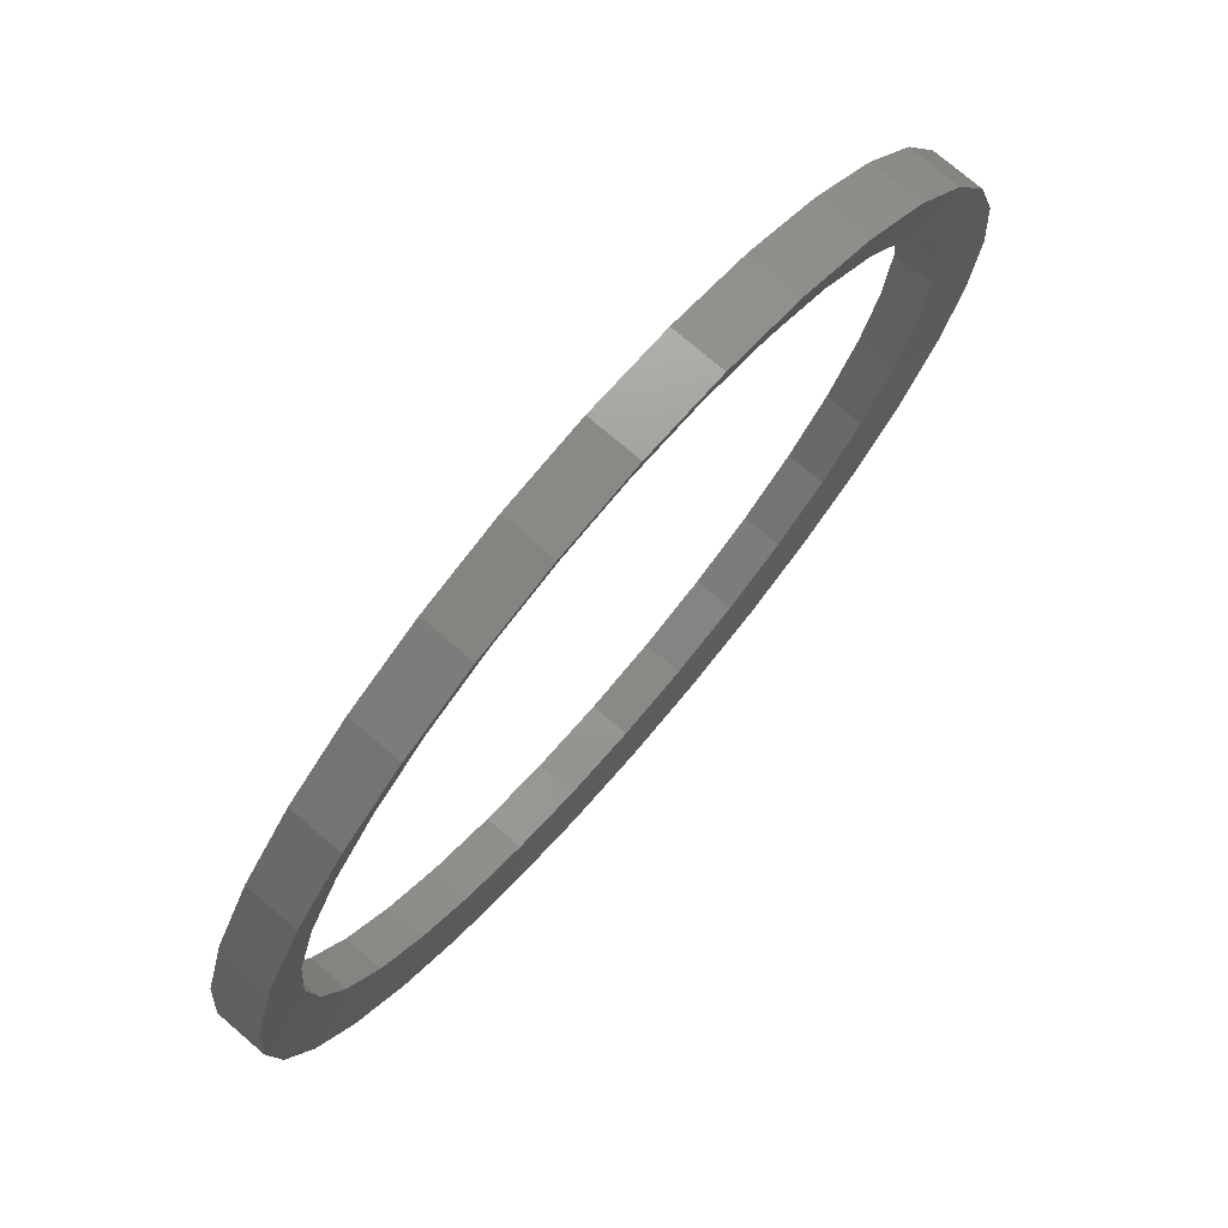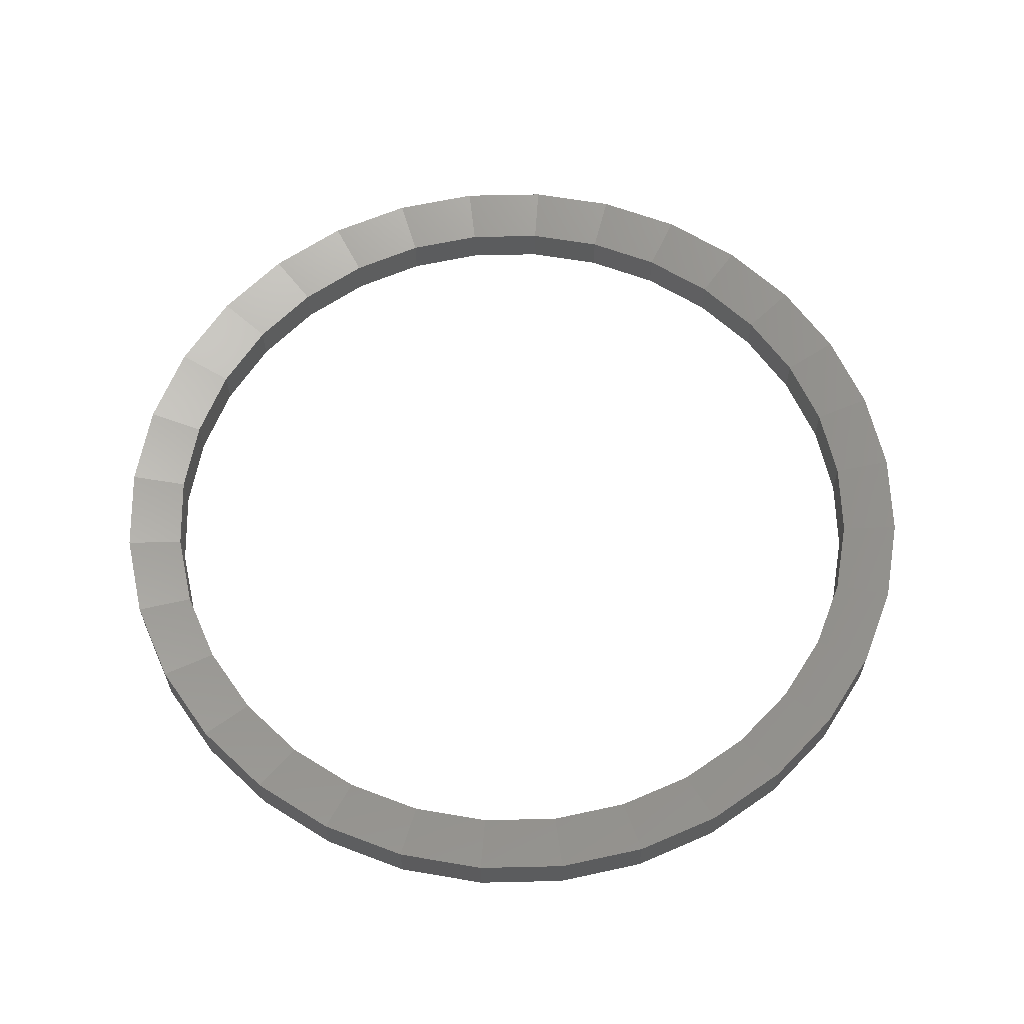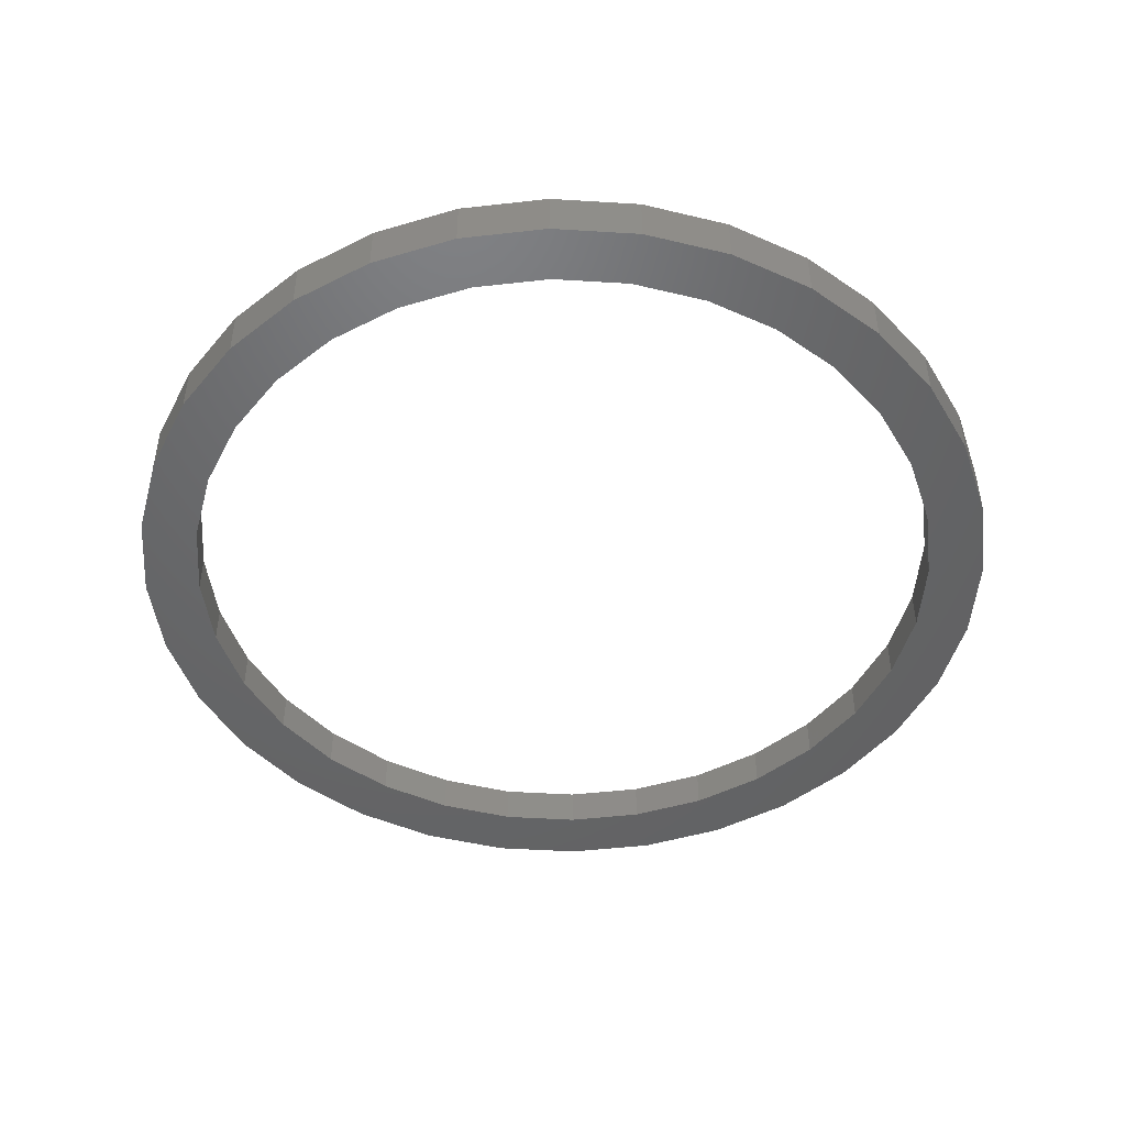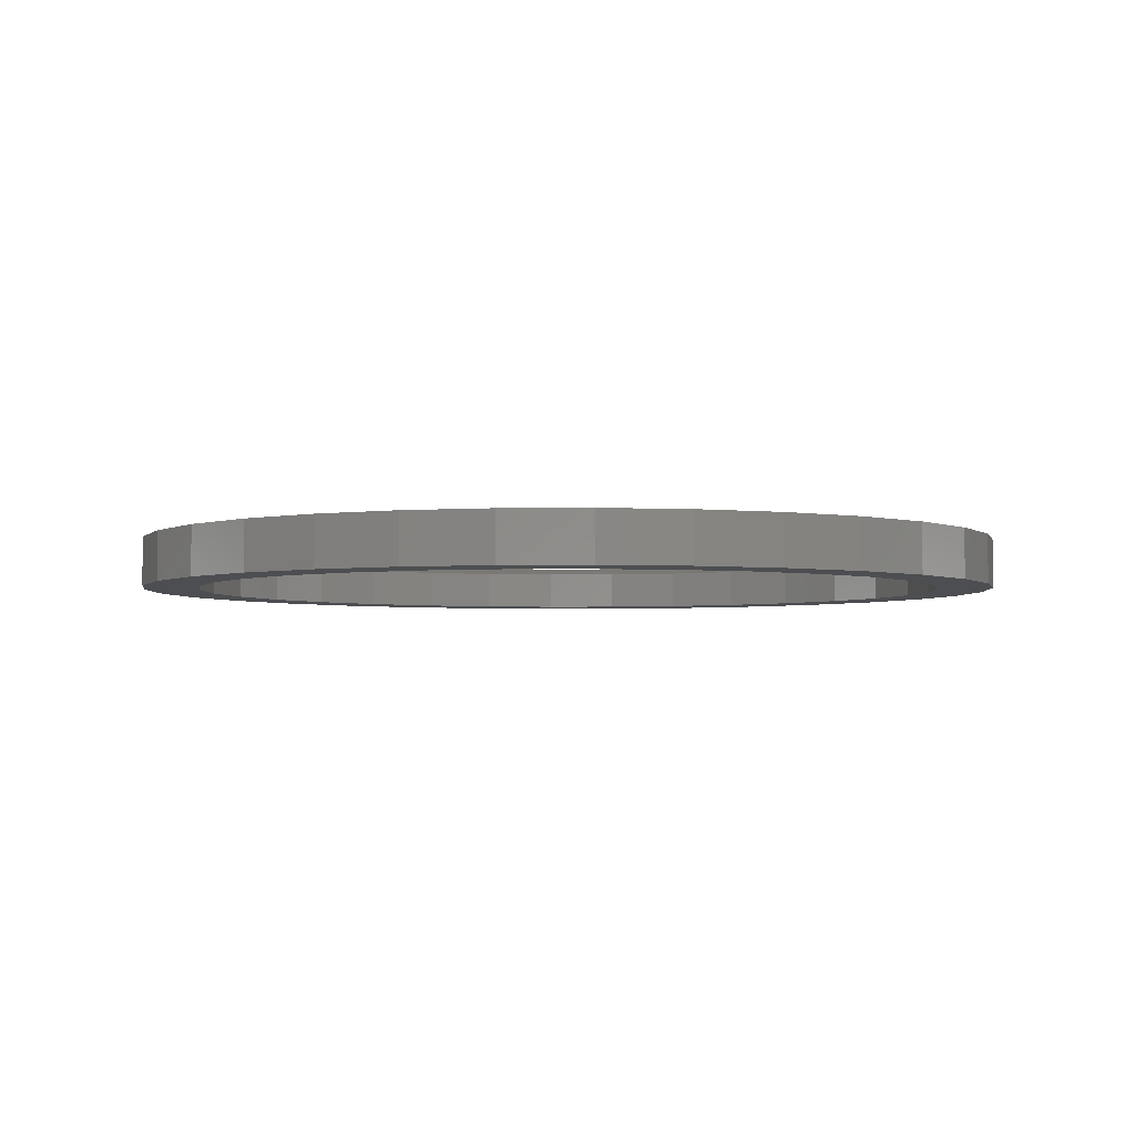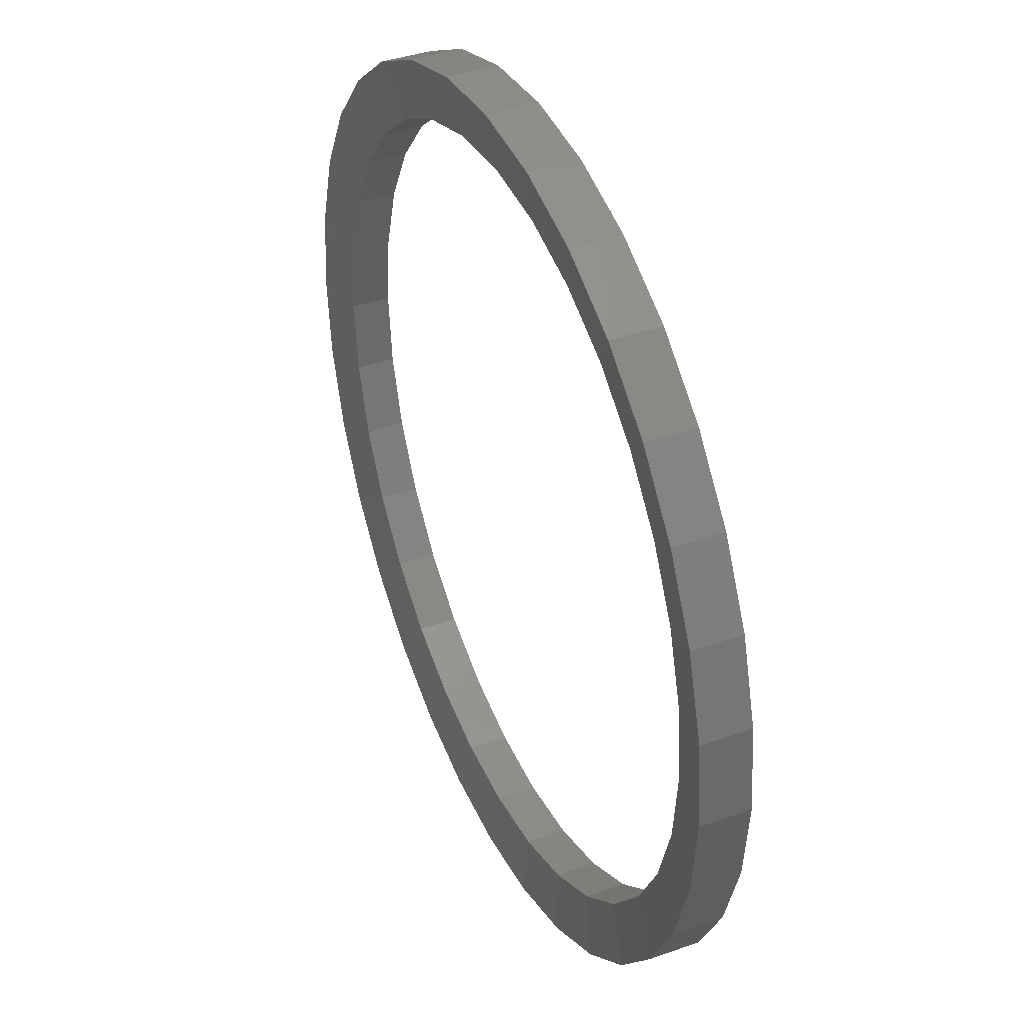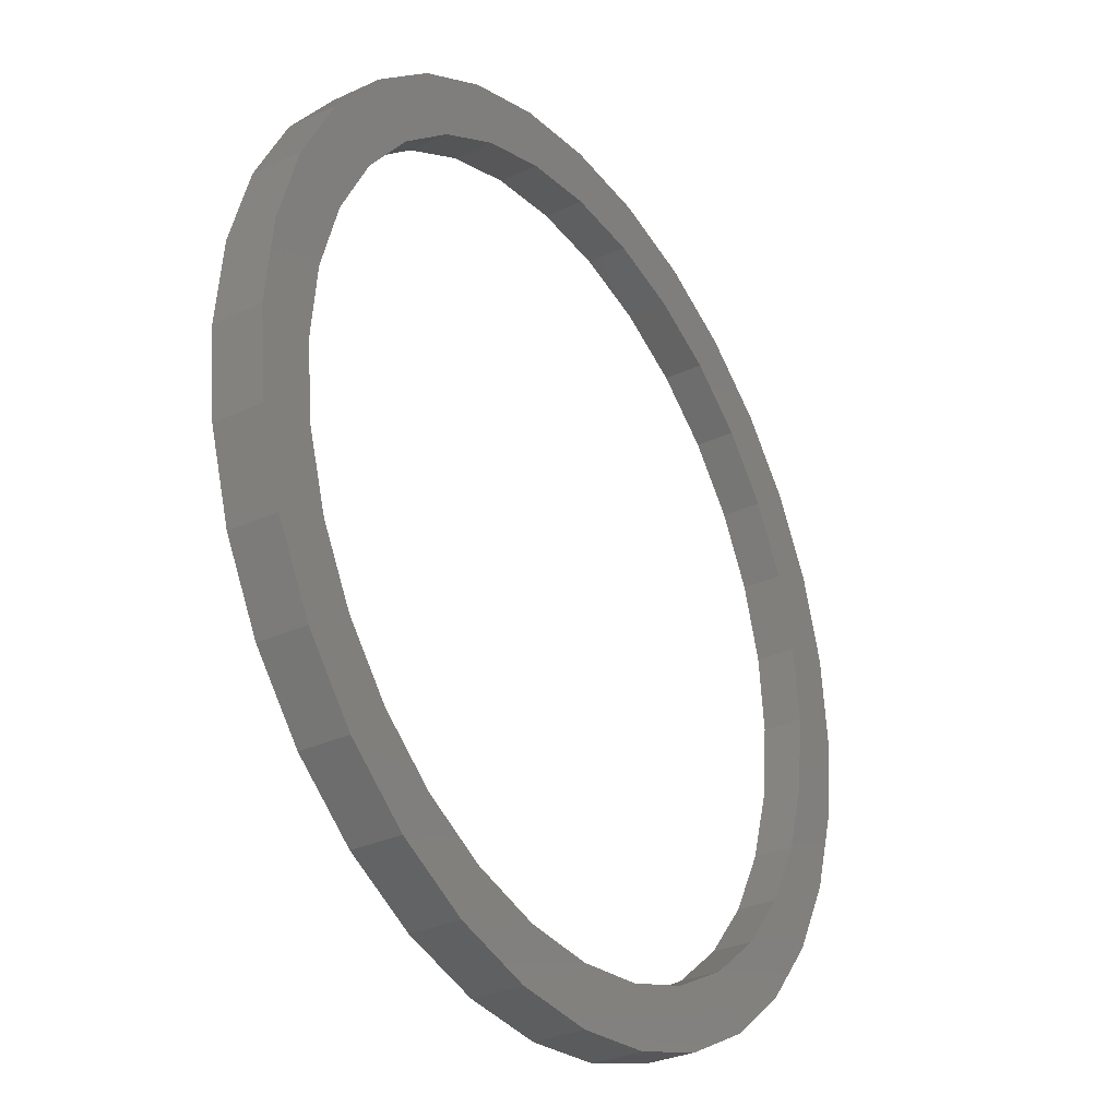
<metadata>
{"format":"stl","ext":"stl","renderer":"f3d","projection":"perspective","resolution":1024,"background":"white","views":[{"elev":74.8,"azim":-49.4,"up":"+Y"},{"elev":61.8,"azim":-108.2,"up":"+Z"},{"elev":-47.5,"azim":-144.6,"up":"+Z"},{"elev":-3.5,"azim":131.9,"up":"+Z"},{"elev":39.2,"azim":66.2,"up":"+Y"},{"elev":-30.7,"azim":123.8,"up":"+Y"}]}
</metadata>
<code>
# stl→obj: 192 verts, 400 faces
v 17.36 1.423 1.959
v 17.16 3.414 0
v 17.16 3.414 1.959
v 17.5 0 0
v 17.5 0 1.959
v -17.16 3.414 0
v -17.36 1.423 1.959
v -17.16 3.414 1.959
v -17.5 0 0
v -17.5 0 1.959
v 3.414 17.16 1.959
v 3.414 17.16 0
v 1.423 17.36 1.959
v 0 17.5 0
v 0 17.5 1.959
v -3.414 -17.16 1.959
v -3.414 -17.16 0
v -1.423 -17.36 1.959
v 0 -17.5 0
v 0 -17.5 1.959
v 13.28 11.27 1.959
v 12.37 12.37 0
v 12.37 12.37 1.959
v 14.55 9.722 0
v 14.55 9.722 1.959
v 16.75 4.782 1.959
v 16.17 6.697 0
v 16.17 6.697 1.959
v -9.722 14.55 1.959
v -9.722 14.55 0
v -11.27 13.28 1.959
v -12.37 12.37 0
v -12.37 12.37 1.959
v -3.414 17.16 0
v -4.782 16.75 1.959
v -3.414 17.16 1.959
v -6.697 16.17 0
v -6.697 16.17 1.959
v 15.25 0 0
v 17.16 -3.414 0
v 14.96 -2.975 0
v 16.17 -6.697 0
v 14.96 2.975 0
v 14.09 -5.836 0
v 14.55 -9.722 0
v 12.68 -8.472 0
v 12.37 -12.37 0
v 10.78 -10.78 0
v 9.722 -14.55 0
v 8.472 -12.68 0
v 6.697 -16.17 0
v 5.836 -14.09 0
v 3.414 -17.16 0
v 2.975 -14.96 0
v 0 -15.25 0
v -2.975 -14.96 0
v -5.836 -14.09 0
v -6.697 -16.17 0
v -8.472 -12.68 0
v -9.722 -14.55 0
v -10.78 -10.78 0
v -12.37 -12.37 0
v -12.68 -8.472 0
v -14.55 -9.722 0
v -14.09 -5.836 0
v -16.17 -6.697 0
v -14.96 -2.975 0
v -17.16 -3.414 0
v 14.09 5.836 0
v 12.68 8.472 0
v 10.78 10.78 0
v 9.722 14.55 0
v 8.472 12.68 0
v 6.697 16.17 0
v 5.836 14.09 0
v 2.975 14.96 0
v 0 15.25 0
v -2.975 14.96 0
v -5.836 14.09 0
v -8.472 12.68 0
v -10.78 10.78 0
v -12.68 8.472 0
v -14.55 9.722 0
v -14.09 5.836 0
v -16.17 6.697 0
v -14.96 2.975 0
v -15.25 0 0
v 15.49 7.958 1.959
v 9.722 14.55 1.959
v 7.958 15.49 1.959
v 6.697 16.17 1.959
v 4.782 16.75 1.959
v 11.27 13.28 1.959
v -15.49 7.958 1.959
v -14.55 9.722 1.959
v -16.17 6.697 1.959
v -13.28 11.27 1.959
v -16.75 4.782 1.959
v -7.958 15.49 1.959
v -1.423 17.36 1.959
v 1.423 -17.36 1.959
v 3.414 -17.16 1.959
v 7.958 -15.49 1.959
v 6.697 -16.17 1.959
v 9.722 -14.55 1.959
v -11.27 -13.28 1.959
v -12.37 -12.37 1.959
v -9.722 -14.55 1.959
v -4.782 -16.75 1.959
v -6.697 -16.17 1.959
v -15.49 -7.958 1.959
v -16.17 -6.697 1.959
v -14.55 -9.722 1.959
v -17.36 -1.423 1.959
v -17.16 -3.414 1.959
v 4.782 -16.75 1.959
v 11.27 -13.28 1.959
v 12.37 -12.37 1.959
v 16.75 -4.782 1.959
v 17.16 -3.414 1.959
v 16.17 -6.697 1.959
v 13.28 -11.27 1.959
v 14.55 -9.722 1.959
v -7.958 -15.49 1.959
v -13.28 -11.27 1.959
v -16.75 -4.782 1.959
v 17.36 -1.423 1.959
v 15.49 -7.958 1.959
v 14.98 2.703 1.563
v 14.96 2.975 1.563
v 15.25 0 1.563
v -14.98 2.703 1.563
v -14.96 2.975 1.563
v -15.25 0 1.563
v 2.975 14.96 1.563
v 2.703 14.98 1.563
v 0 15.25 1.563
v -2.975 -14.96 1.563
v -2.703 -14.98 1.563
v 0 -15.25 1.563
v 12.51 8.684 1.563
v 10.78 10.78 1.563
v 12.68 8.472 1.563
v 14.17 5.574 1.563
v 14.09 5.836 1.563
v -8.684 12.51 1.563
v -10.78 10.78 1.563
v -8.472 12.68 1.563
v -5.574 14.17 1.563
v -5.836 14.09 1.563
v -2.975 14.96 1.563
v 12.51 -8.684 1.563
v 12.68 -8.472 1.563
v 10.78 -10.78 1.563
v 12.81 -8.231 1.563
v 14.09 -5.836 1.563
v 12.81 8.231 1.563
v 8.472 12.68 1.563
v 8.231 12.81 1.563
v 5.836 14.09 1.563
v 5.574 14.17 1.563
v 8.684 12.51 1.563
v -12.68 8.472 1.563
v -12.81 8.231 1.563
v -14.09 5.836 1.563
v -12.51 8.684 1.563
v -14.17 5.574 1.563
v -8.231 12.81 1.563
v -2.703 14.98 1.563
v 14.98 -2.703 1.563
v 14.96 -2.975 1.563
v 2.975 -14.96 1.563
v 2.703 -14.98 1.563
v -8.684 -12.51 1.563
v -8.472 -12.68 1.563
v -10.78 -10.78 1.563
v -5.574 -14.17 1.563
v -5.836 -14.09 1.563
v -12.81 -8.231 1.563
v -14.09 -5.836 1.563
v -12.68 -8.472 1.563
v -12.51 -8.684 1.563
v -14.98 -2.703 1.563
v -14.96 -2.975 1.563
v 5.574 -14.17 1.563
v 5.836 -14.09 1.563
v 8.472 -12.68 1.563
v 8.231 -12.81 1.563
v 8.684 -12.51 1.563
v 14.17 -5.574 1.563
v -8.231 -12.81 1.563
v -14.17 -5.574 1.563
f 1 2 3
f 4 1 5
f 1 4 2
f 6 7 8
f 9 7 6
f 7 9 10
f 11 12 13
f 14 13 12
f 13 14 15
f 16 17 18
f 19 18 17
f 18 19 20
f 21 22 23
f 24 21 25
f 21 24 22
f 26 27 28
f 2 26 3
f 26 2 27
f 29 30 31
f 32 31 30
f 31 32 33
f 34 35 36
f 37 35 34
f 35 37 38
f 39 4 40
f 41 40 42
f 4 39 2
f 43 2 39
f 40 41 39
f 44 42 45
f 42 44 41
f 45 46 44
f 47 46 45
f 47 48 46
f 49 48 47
f 49 50 48
f 51 50 49
f 51 52 50
f 53 52 51
f 53 54 52
f 19 54 53
f 19 55 54
f 19 56 55
f 17 56 19
f 17 57 56
f 58 57 17
f 58 59 57
f 60 59 58
f 60 61 59
f 62 61 60
f 62 63 61
f 64 63 62
f 63 64 65
f 66 65 64
f 65 66 67
f 68 67 66
f 2 43 27
f 69 27 43
f 27 69 24
f 70 24 69
f 70 22 24
f 71 22 70
f 71 72 22
f 73 72 71
f 73 74 72
f 75 74 73
f 75 12 74
f 76 12 75
f 77 12 76
f 77 14 12
f 78 14 77
f 78 34 14
f 79 34 78
f 79 37 34
f 80 37 79
f 80 30 37
f 81 30 80
f 81 32 30
f 82 32 81
f 83 82 84
f 82 83 32
f 85 84 86
f 6 86 87
f 67 68 87
f 84 85 83
f 9 87 68
f 86 6 85
f 87 9 6
f 88 24 25
f 27 88 28
f 88 27 24
f 89 72 90
f 74 90 72
f 90 74 91
f 74 92 91
f 12 92 74
f 92 12 11
f 22 93 23
f 72 93 22
f 93 72 89
f 83 94 95
f 85 94 83
f 94 85 96
f 32 97 33
f 83 97 32
f 97 83 95
f 85 98 96
f 6 98 85
f 98 6 8
f 37 99 38
f 30 99 37
f 99 30 29
f 14 100 15
f 34 100 14
f 100 34 36
f 19 101 20
f 53 101 19
f 101 53 102
f 51 103 104
f 49 103 51
f 103 49 105
f 62 106 107
f 60 106 62
f 106 60 108
f 58 109 110
f 17 109 58
f 109 17 16
f 66 111 112
f 64 111 66
f 111 64 113
f 9 114 10
f 68 114 9
f 114 68 115
f 53 116 102
f 51 116 53
f 116 51 104
f 105 49 117
f 47 117 49
f 117 47 118
f 119 40 120
f 42 119 121
f 119 42 40
f 122 45 123
f 47 122 118
f 122 47 45
f 108 60 124
f 58 124 60
f 124 58 110
f 64 125 113
f 62 125 64
f 125 62 107
f 68 126 115
f 66 126 68
f 126 66 112
f 127 4 5
f 40 127 120
f 127 40 4
f 128 42 121
f 45 128 123
f 128 45 42
f 43 129 130
f 39 129 43
f 129 39 131
f 132 86 133
f 87 132 134
f 132 87 86
f 76 135 136
f 77 136 137
f 76 136 77
f 56 138 139
f 55 139 140
f 56 139 55
f 71 141 142
f 70 141 71
f 141 70 143
f 69 144 145
f 43 144 69
f 144 43 130
f 81 146 147
f 80 146 81
f 146 80 148
f 79 149 150
f 78 149 79
f 149 78 151
f 46 152 153
f 48 152 46
f 152 48 154
f 44 155 156
f 46 155 44
f 155 46 153
f 153 46 153
f 70 143 143
f 70 157 143
f 69 157 70
f 157 69 145
f 73 158 159
f 75 159 160
f 73 159 75
f 158 73 158
f 135 76 161
f 75 161 76
f 161 75 160
f 73 162 158
f 71 162 73
f 162 71 142
f 163 82 163
f 164 82 163
f 84 164 165
f 164 84 82
f 166 81 147
f 82 166 163
f 166 82 81
f 167 84 165
f 86 167 133
f 167 86 84
f 80 148 148
f 148 80 168
f 79 168 80
f 168 79 150
f 151 78 169
f 77 169 78
f 169 77 137
f 39 170 131
f 41 170 39
f 170 41 171
f 172 54 173
f 55 173 54
f 173 55 140
f 59 174 175
f 61 174 59
f 174 61 176
f 138 56 177
f 57 177 56
f 177 57 178
f 179 65 180
f 63 179 181
f 63 181 181
f 179 63 65
f 182 63 181
f 61 182 176
f 182 61 63
f 183 87 134
f 67 183 184
f 183 67 87
f 52 185 186
f 54 185 52
f 185 54 172
f 50 187 187
f 187 50 188
f 52 188 50
f 188 52 186
f 48 189 154
f 50 189 48
f 189 50 187
f 41 190 171
f 44 190 41
f 190 44 156
f 59 175 191
f 57 191 178
f 59 191 57
f 175 59 175
f 192 67 184
f 65 192 180
f 192 65 67
f 1 131 5
f 131 1 129
f 134 114 183
f 114 134 10
f 100 137 15
f 137 100 169
f 170 120 127
f 120 170 171
f 140 101 173
f 101 140 20
f 8 132 133
f 132 8 7
f 88 145 28
f 145 88 157
f 190 121 119
f 121 190 156
f 185 104 186
f 116 104 185
f 176 106 174
f 106 176 107
f 96 167 165
f 96 98 167
f 93 142 23
f 142 93 162
f 25 141 143
f 141 25 21
f 25 143 143
f 3 129 1
f 129 3 130
f 154 122 152
f 122 154 118
f 120 171 119
f 119 171 190
f 154 117 118
f 117 154 189
f 113 181 181
f 181 113 125
f 182 181 125
f 179 113 181
f 113 179 111
f 140 18 20
f 18 140 139
f 97 147 33
f 147 97 166
f 98 133 167
f 8 133 98
f 31 147 146
f 147 31 33
f 11 136 135
f 136 11 13
f 135 92 11
f 92 135 161
f 91 161 160
f 91 92 161
f 142 21 23
f 21 142 141
f 131 127 5
f 127 131 170
f 156 128 121
f 128 156 155
f 172 116 185
f 116 172 102
f 173 102 172
f 102 173 101
f 188 105 187
f 105 188 103
f 189 105 117
f 187 105 189
f 105 187 187
f 180 111 179
f 111 180 112
f 183 115 184
f 115 183 114
f 125 176 182
f 176 125 107
f 108 191 175
f 191 108 124
f 175 108 175
f 174 108 175
f 108 174 106
f 138 109 16
f 109 138 177
f 16 139 138
f 139 16 18
f 7 134 132
f 134 7 10
f 94 165 164
f 165 94 96
f 99 150 38
f 150 99 168
f 36 169 100
f 169 36 151
f 29 168 99
f 168 29 148
f 29 148 148
f 29 146 148
f 146 29 31
f 160 90 91
f 90 160 159
f 137 13 15
f 13 137 136
f 25 157 88
f 157 25 143
f 155 123 128
f 123 155 153
f 153 123 153
f 152 123 153
f 123 152 122
f 186 103 188
f 103 186 104
f 192 112 180
f 126 112 192
f 184 115 126
f 192 184 126
f 110 177 178
f 177 110 109
f 178 124 110
f 124 178 191
f 95 164 163
f 164 95 94
f 95 166 97
f 166 95 163
f 163 95 163
f 38 149 35
f 149 38 150
f 35 151 36
f 151 35 149
f 89 159 158
f 159 89 90
f 89 162 93
f 89 158 162
f 158 89 158
f 28 144 26
f 144 28 145
f 26 144 130
f 130 3 26

</code>
